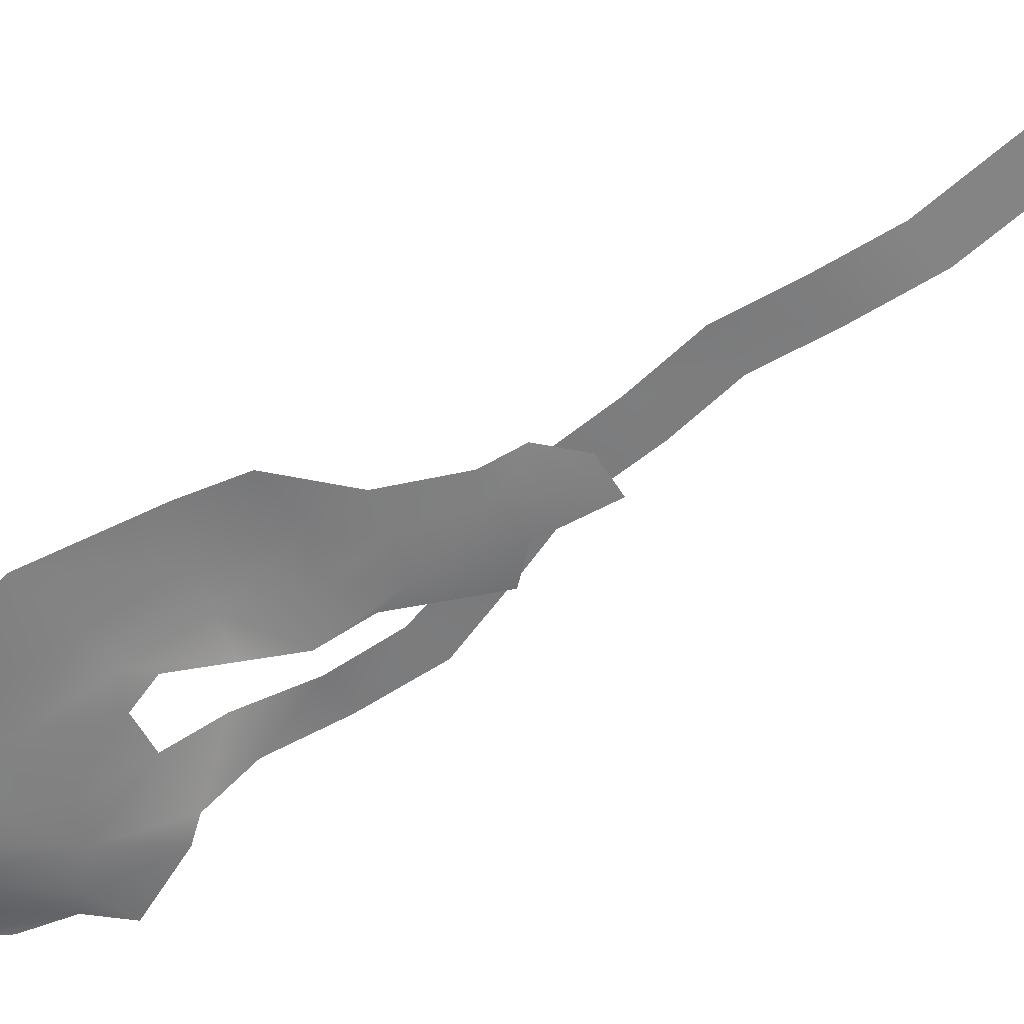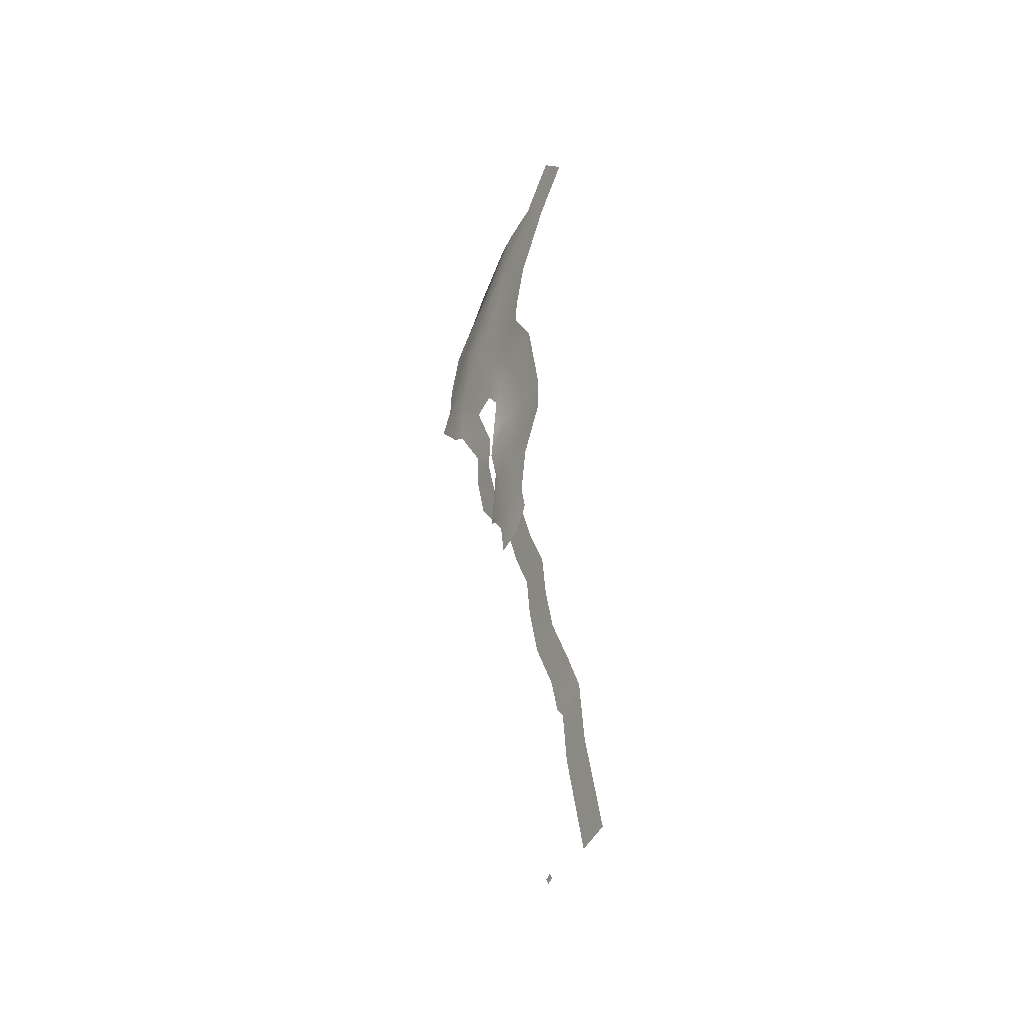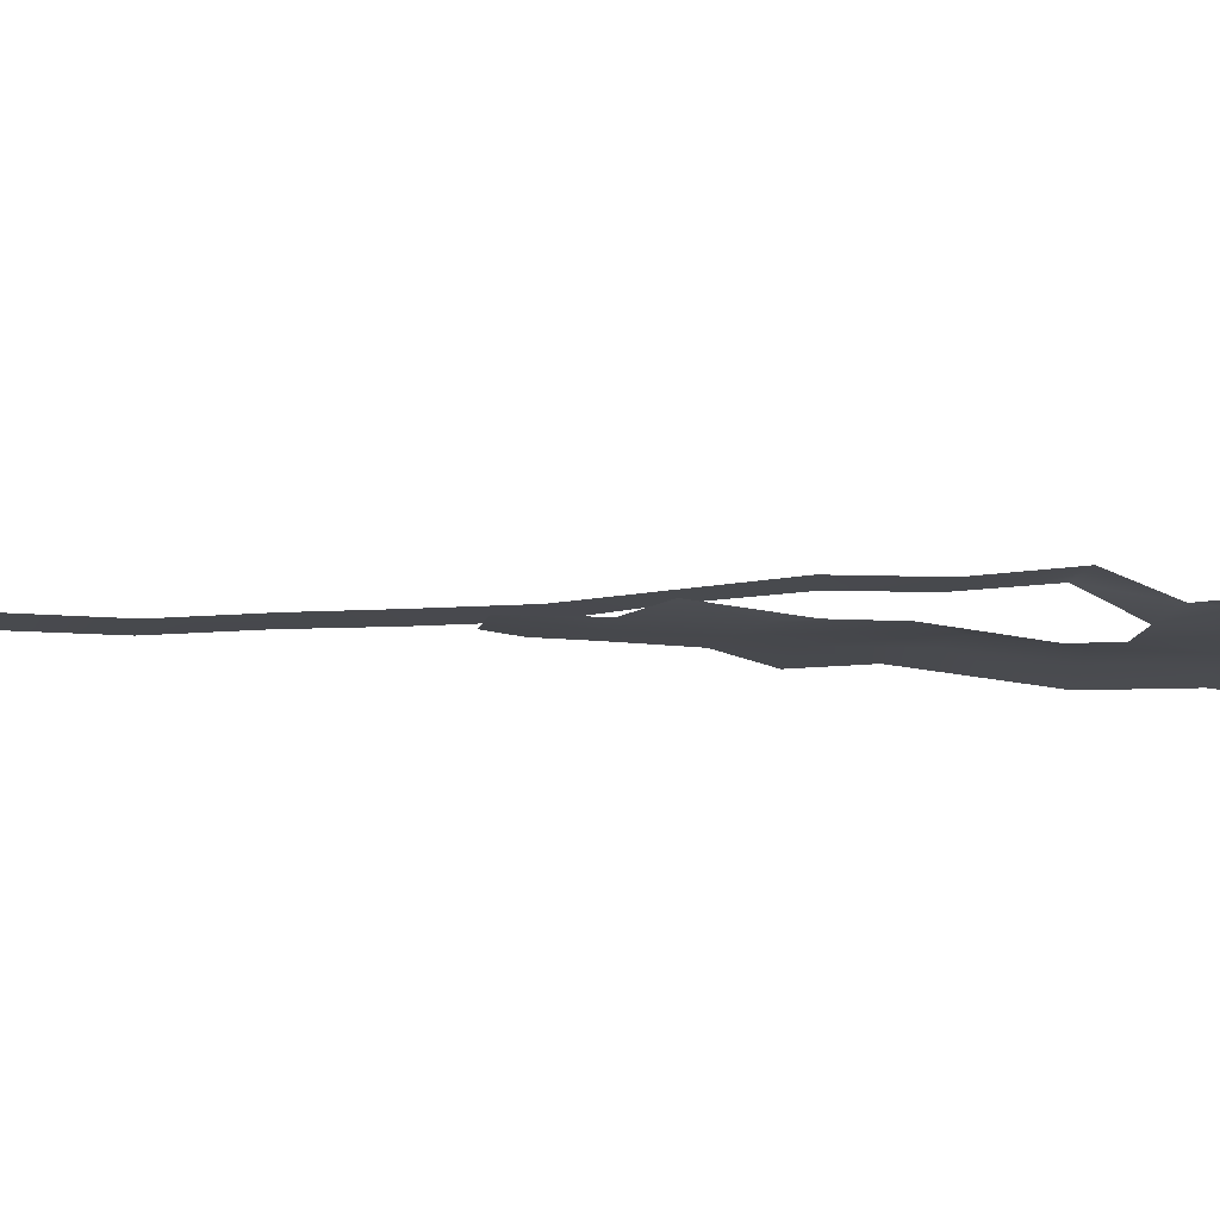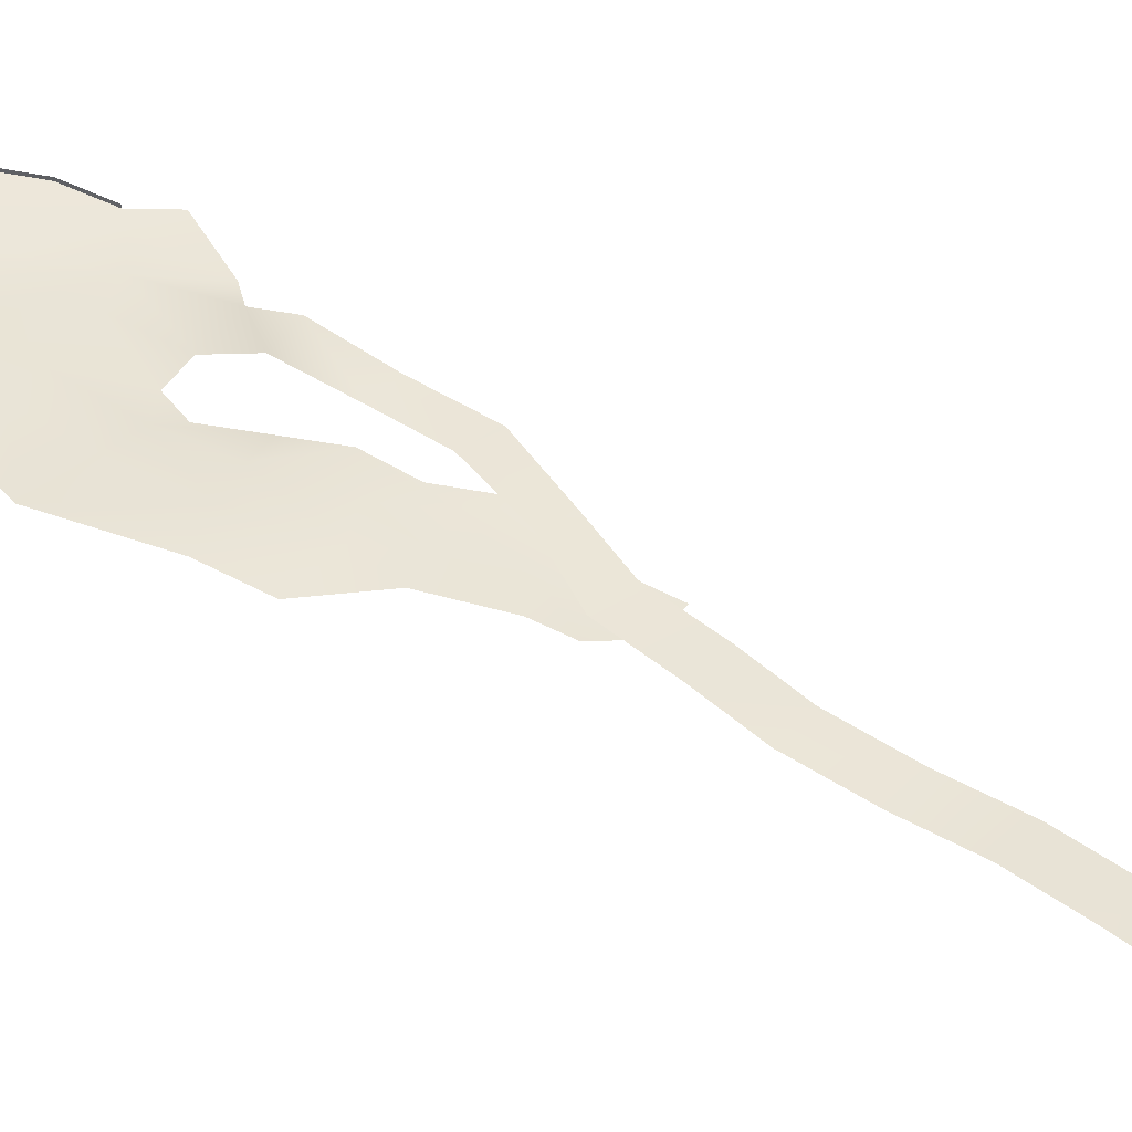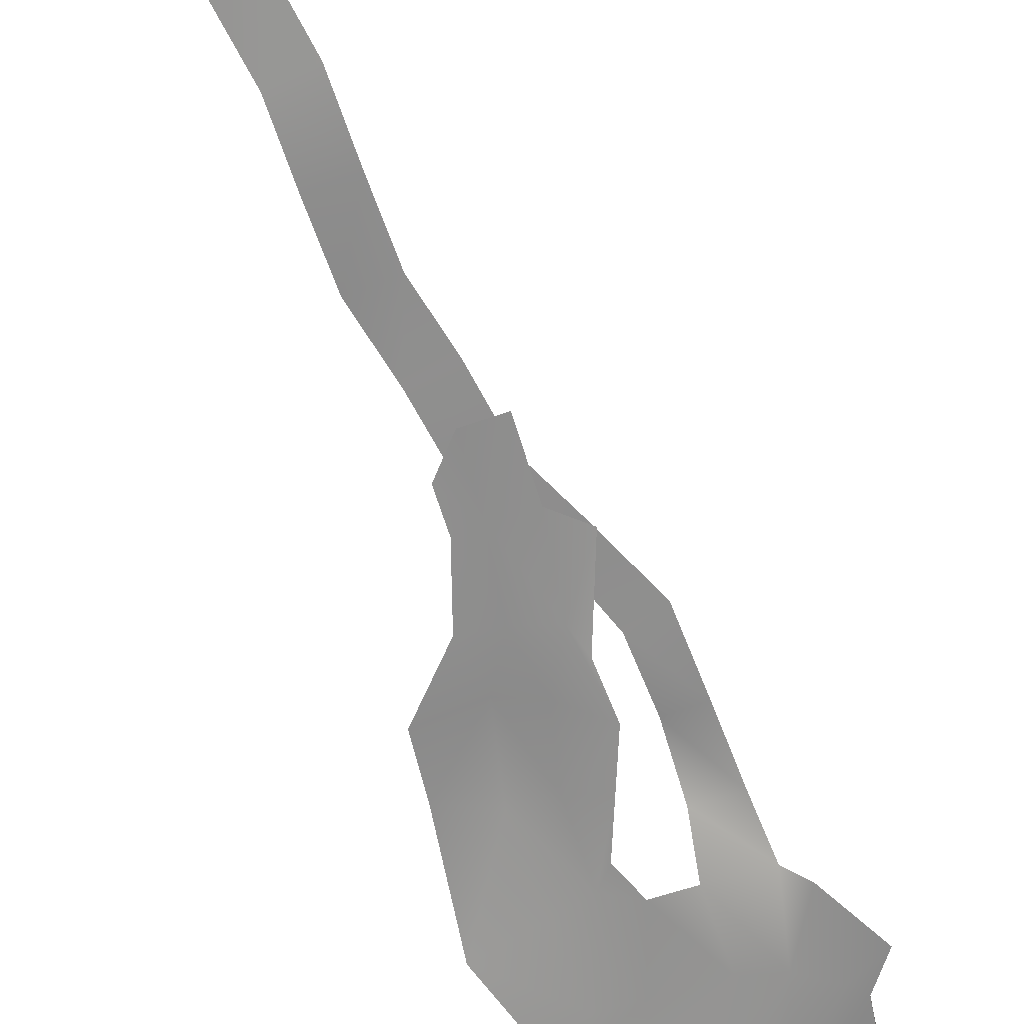
<metadata>
{"format":"obj","ext":"obj","renderer":"f3d","projection":"perspective","resolution":1024,"background":"white","views":[{"elev":-60.8,"azim":107.6,"up":"+Y"},{"elev":-40.0,"azim":59.2,"up":"+Z"},{"elev":-12.9,"azim":-116.2,"up":"+Y"},{"elev":42.6,"azim":110.0,"up":"+Y"},{"elev":-67.2,"azim":-175.3,"up":"+Y"}]}
</metadata>
<code>
g Swamp_Straight1_Collisions_LOW
v 5.07e+04 258.8 1.999e+05
v 4.87e+04 262.5 2.035e+05
v 4.958e+04 258.8 1.997e+05
v 4.982e+04 262.5 2.037e+05
v 4.845e+04 303.3 205418
v 4.955e+04 303.6 2.057e+05
v 4.957e+04 268.3 2.06e+05
v 4.822e+04 236 2.057e+05
v 4.891e+04 273 2.075e+05
v 4.783e+04 272.9 2.071e+05
v 4.808e+04 187.8 2.094e+05
v 4.703e+04 189.4 2.09e+05
v 4.891e+04 273 2.075e+05
v 4.653e+04 194.2 210901
v 4.763e+04 200.7 2.112e+05
v 4.653e+04 194.2 210901
v 4.713e+04 384.4 2.131e+05
v 4.604e+04 377.8 2.128e+05
v 4.763e+04 200.7 2.112e+05
v 4.604e+04 377.8 2.128e+05
v 4.626e+04 424.4 2.149e+05
v 4.522e+04 424.3 214418
v 4.713e+04 384.4 2.131e+05
v 4.446e+04 524.5 2.162e+05
v 4.549e+04 525.2 2.167e+05
v 4.446e+04 524.5 2.162e+05
v 4.403e+04 629 2.181e+05
v 4.338e+04 623.6 2.176e+05
v 4.549e+04 525.2 2.167e+05
v 4.338e+04 623.6 2.176e+05
v 4.287e+04 764.2 2.199e+05
v 4.202e+04 760.7 2.193e+05
v 4.403e+04 629 2.181e+05
v 4.143e+04 807.4 221322
v 4.235e+04 801.5 2.216e+05
v 4.089e+04 1074 2.233e+05
v 4.198e+04 1066 2.235e+05
v 4.822e+04 236 2.057e+05
v 4.891e+04 273 2.075e+05
v 4.783e+04 272.9 2.071e+05
v 4.764e+04 549.2 235482
v 4.605e+04 557 2.339e+05
v 4.779e+04 563.4 2.352e+05
v 3.879e+04 930.9 2.287e+05
v 3.914e+04 977.5 2.307e+05
v 3.913e+04 1063 2.307e+05
v 3.879e+04 845.2 2.287e+05
v 3.893e+04 806.2 2.274e+05
v 3.894e+04 720.1 227405
v 4.042e+04 1016 2.319e+05
v 4.042e+04 1016 2.319e+05
v 4.037e+04 1100 2.319e+05
v 4.126e+04 1002 2.327e+05
v 4.125e+04 1090 2.328e+05
v 4.329e+04 854.9 2.339e+05
v 4.329e+04 854.9 2.339e+05
v 4.329e+04 939.4 2.339e+05
v 4.441e+04 645.2 2.338e+05
v 4.441e+04 727.3 2.338e+05
v 4.605e+04 557 2.339e+05
v 4.605e+04 643.2 2.339e+05
v 4.385e+04 467.4 2.195e+05
v 4.305e+04 512.3 2.215e+05
v 4.345e+04 496.9 220186
v 4.425e+04 527.2 2.209e+05
v 4.508e+04 362.3 2.174e+05
v 4.407e+04 352 2.172e+05
v 4.488e+04 464.4 2.194e+05
v 4.425e+04 527.2 2.209e+05
v 4.527e+04 523.1 2.208e+05
v 4.418e+04 694.8 2.229e+05
v 4.52e+04 695.2 2.231e+05
v 4.653e+04 695.2 2.229e+05
v 4.676e+04 503 2.213e+05
v 4.371e+04 553.4 2.248e+05
v 4.322e+04 518.4 2.228e+05
v 4.462e+04 552.6 2.253e+05
v 4.296e+04 551.7 2.27e+05
v 4.397e+04 553.5 2.273e+05
v 4.395e+04 555.2 2.279e+05
v 4.504e+04 493.3 2.278e+05
v 4.613e+04 501.5 226044
v 4.397e+04 553.5 2.273e+05
v 4.282e+04 503.2 2.25e+05
v 4.371e+04 553.4 2.248e+05
v 4.296e+04 551.7 2.27e+05
v 4.292e+04 554 2.278e+05
v 4.418e+04 557.5 2.292e+05
v 4.292e+04 554 2.278e+05
v 4.317e+04 557.1 2.294e+05
v 4.37e+04 558.5 2.308e+05
v 4.464e+04 558.6 2.304e+05
v 4.426e+04 558.8 2.322e+05
v 4.52e+04 558.9 2.316e+05
v 4.628e+04 558.5 233681
v 4.675e+04 558.3 2.331e+05
v 4.622e+04 539.8 2.313e+05
v 4.718e+04 554.2 2.327e+05
v 4.197e+04 554.7 2.286e+05
v 4.292e+04 554 2.278e+05
v 4.305e+04 512.3 2.215e+05
v 4.418e+04 694.8 2.229e+05
v 4.322e+04 518.4 2.228e+05
v 4.305e+04 512.3 2.215e+05
v 4.425e+04 527.2 2.209e+05
v 4.418e+04 694.8 2.229e+05
v 4.282e+04 503.2 2.25e+05
v 4.341e+04 522 224236
v 4.371e+04 553.4 2.248e+05
v 4.292e+04 554 2.278e+05
v 4.136e+04 550.9 226703
v 4.296e+04 551.7 2.27e+05
v 4.292e+04 554 2.278e+05
v 4.197e+04 554.7 2.286e+05
v 4.136e+04 550.9 226703
v 4.317e+04 557.1 2.294e+05
v 4.282e+04 556.7 2.297e+05
v 4.197e+04 554.7 2.286e+05
v 4.37e+04 558.5 2.308e+05
v 4.581e+04 475 2.196e+05
v 4.527e+04 523.1 2.208e+05
v 4.581e+04 475 2.196e+05
v 4.676e+04 503 2.213e+05
v 4.527e+04 523.1 2.208e+05
v 4.613e+04 501.5 226044
v 4.504e+04 493.3 2.278e+05
v 4.397e+04 553.5 2.273e+05
v 4.418e+04 557.5 2.292e+05
v 4.504e+04 493.3 2.278e+05
v 45134 503.6 2.287e+05
v 4.418e+04 557.5 2.292e+05
v 4.395e+04 555.2 2.279e+05
v 4.565e+04 528.2 2.305e+05
v 4.52e+04 558.9 2.316e+05
v 4.464e+04 558.6 2.304e+05
v 4.622e+04 539.8 2.313e+05
v 4.446e+04 278.8 2.154e+05
v 4.508e+04 362.3 2.174e+05
v 4.407e+04 352 2.172e+05
v 4.542e+04 288.1 2.156e+05
v 3.983e+04 525.7 2.249e+05
v 4.036e+04 550.9 2.267e+05
v 3.938e+04 642.4 2.271e+05
v 4.043e+04 549.5 2.245e+05
v 4.198e+04 1066 2.235e+05
v 4.089e+04 1074 2.233e+05
v 4.185e+04 549.5 2.248e+05
v 4.036e+04 550.9 2.267e+05
v 4.057e+04 608.3 2.296e+05
v 3.938e+04 642.4 2.271e+05
v 4.111e+04 554.7 2.291e+05
v 4.165e+04 657.6 2.309e+05
v 4.204e+04 556.7 2.304e+05
v 4.24e+04 628.2 2.315e+05
v 4.301e+04 558.5 2.315e+05
v 4.426e+04 558.8 2.322e+05
v 4.379e+04 601 2.327e+05
v 4.628e+04 558.5 233681
v 4.441e+04 645.2 2.338e+05
v 4.605e+04 557 2.339e+05
v 4.197e+04 554.7 2.286e+05
v 4.136e+04 550.9 226703
v 4.282e+04 556.7 2.297e+05
v 4.37e+04 558.5 2.308e+05
v 4.108e+04 774.2 2.314e+05
v 4.182e+04 806.3 2.321e+05
v 4.343e+04 721.5 233290
v 4.042e+04 1016 2.319e+05
v 3.914e+04 977.5 2.307e+05
v 3.994e+04 810.9 2.301e+05
v 3.894e+04 720.1 227405
v 4.126e+04 1002 2.327e+05
v 4.329e+04 854.9 2.339e+05
v 3.85e+04 649.5 2.264e+05
v 3.983e+04 525.7 2.249e+05
v 3.894e+04 720.1 227405
v 3.879e+04 845.2 2.287e+05
v 4.136e+04 550.9 226703
v 4.282e+04 503.2 2.25e+05
v 4.296e+04 551.7 2.27e+05
v 4.036e+04 550.9 2.267e+05
v 4.185e+04 549.5 2.248e+05
v 4.136e+04 550.9 226703
v 4.185e+04 549.5 2.248e+05
v 4.282e+04 503.2 2.25e+05
v 4.036e+04 550.9 2.267e+05
v 4.043e+04 549.5 2.245e+05
v 4.185e+04 549.5 2.248e+05
v 4.569e+04 371.2 2.177e+05
v 4.488e+04 464.4 2.194e+05
v 4.569e+04 371.2 2.177e+05
v 4.581e+04 475 2.196e+05
v 4.488e+04 464.4 2.194e+05
v 4.779e+04 563.4 2.352e+05
v 4.605e+04 557 2.339e+05
v 4.628e+04 558.5 233681
v 4.675e+04 558.3 2.331e+05
v 4.868e+04 573.4 2.342e+05
v 4.718e+04 554.2 2.327e+05
v 4.317e+04 496.9 2.177e+05
v 4.385e+04 467.4 2.195e+05
v 4.345e+04 496.9 220186
v 4.407e+04 352 2.172e+05
v 4.508e+04 362.3 2.174e+05
v 4.592e+04 371.2 2.166e+05
v 4.569e+04 371.2 2.177e+05
v 4.542e+04 288.1 2.156e+05
v 4.464e+04 558.6 2.304e+05
v 45134 503.6 2.287e+05
v 4.565e+04 528.2 2.305e+05
v 4.418e+04 557.5 2.292e+05
v 4.322e+04 518.4 2.228e+05
v 4.371e+04 553.4 2.248e+05
v 4.341e+04 522 224236
v 4.764e+04 58.16 1.995e+05
v 4.799e+04 58.16 1.994e+05
v 4.787e+04 58.16 1.996e+05
v 4.777e+04 58.16 1.992e+05
g Swamp_Straight1_Collisions_LOW_0
f 3 2 1
f 2 4 1
f 2 5 4
f 5 6 4
f 7 6 5
f 8 7 5
f 9 7 8
f 12 11 10
f 11 13 10
f 12 14 11
f 14 15 11
f 18 17 16
f 17 19 16
f 22 21 20
f 21 23 20
f 22 24 21
f 24 25 21
f 28 27 26
f 27 29 26
f 32 31 30
f 31 33 30
f 32 34 31
f 34 35 31
f 34 36 35
f 36 37 35
f 40 39 38
f 43 42 41
f 46 45 44
f 45 47 44
f 48 44 47
f 49 48 47
f 50 45 46
f 52 51 46
f 51 52 53
f 52 54 53
f 55 53 54
f 57 56 54
f 56 57 58
f 57 59 58
f 60 58 59
f 61 60 59
f 64 63 62
f 63 65 62
f 67 62 66
f 62 68 66
f 62 69 68
f 69 70 68
f 69 71 70
f 71 72 70
f 70 72 73
f 74 70 73
f 71 75 72
f 75 71 76
f 75 77 72
f 75 78 77
f 78 79 77
f 80 79 78
f 80 81 79
f 73 72 82
f 72 77 82
f 77 83 82
f 78 85 84
f 87 80 86
f 80 89 88
f 89 90 88
f 90 91 88
f 91 92 88
f 91 93 92
f 93 94 92
f 93 95 94
f 95 96 94
f 94 96 97
f 96 98 97
f 100 99 90
f 103 102 101
f 106 105 104
f 109 108 107
f 112 111 110
f 115 114 113
f 118 117 116
f 119 116 117
f 68 121 120
f 124 123 122
f 127 126 125
f 130 129 128
f 129 132 131
f 135 134 133
f 134 136 133
f 139 138 137
f 138 140 137
f 143 142 141
f 142 144 141
f 146 144 145
f 144 147 145
f 150 149 148
f 149 151 148
f 151 149 152
f 153 151 152
f 152 154 153
f 154 155 153
f 155 154 156
f 154 157 156
f 158 156 157
f 157 159 158
f 159 160 158
f 148 151 161
f 162 148 161
f 161 151 163
f 151 153 163
f 153 155 163
f 155 164 163
f 164 155 156
f 152 165 154
f 165 166 154
f 157 154 167
f 154 166 167
f 157 167 159
f 165 168 166
f 168 165 169
f 165 170 169
f 169 170 171
f 168 172 166
f 167 166 172
f 173 167 172
f 167 173 159
f 165 152 170
f 152 149 170
f 170 149 171
f 149 150 171
f 174 171 150
f 175 174 150
f 177 169 176
f 180 179 178
f 178 182 181
f 185 184 183
f 188 187 186
f 66 190 189
f 193 192 191
f 196 195 194
f 197 196 194
f 198 197 194
f 198 199 197
f 202 201 200
f 201 203 200
f 206 205 204
f 205 207 204
f 210 209 208
f 209 211 208
f 214 213 212
g Swamp_Straight1_Collisions_LOW_1
f 217 216 215
f 216 218 215

</code>
